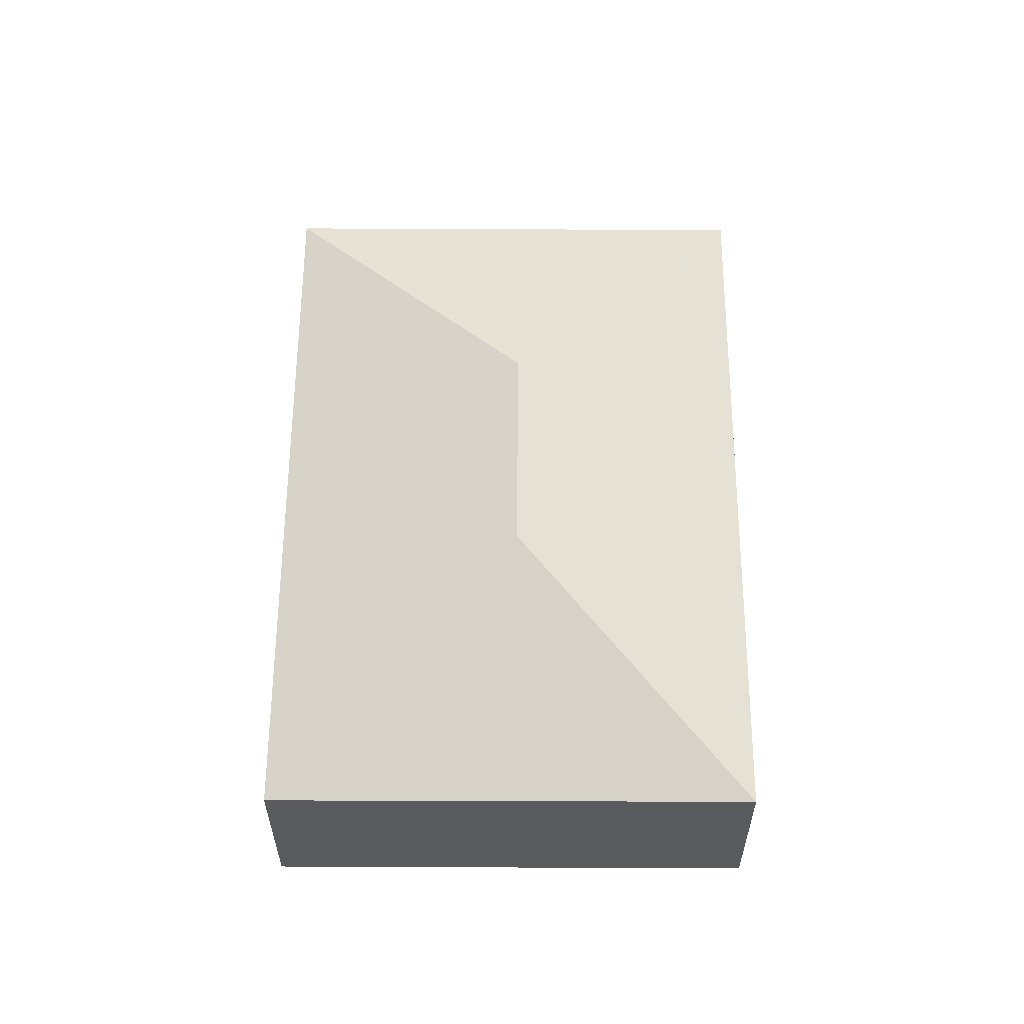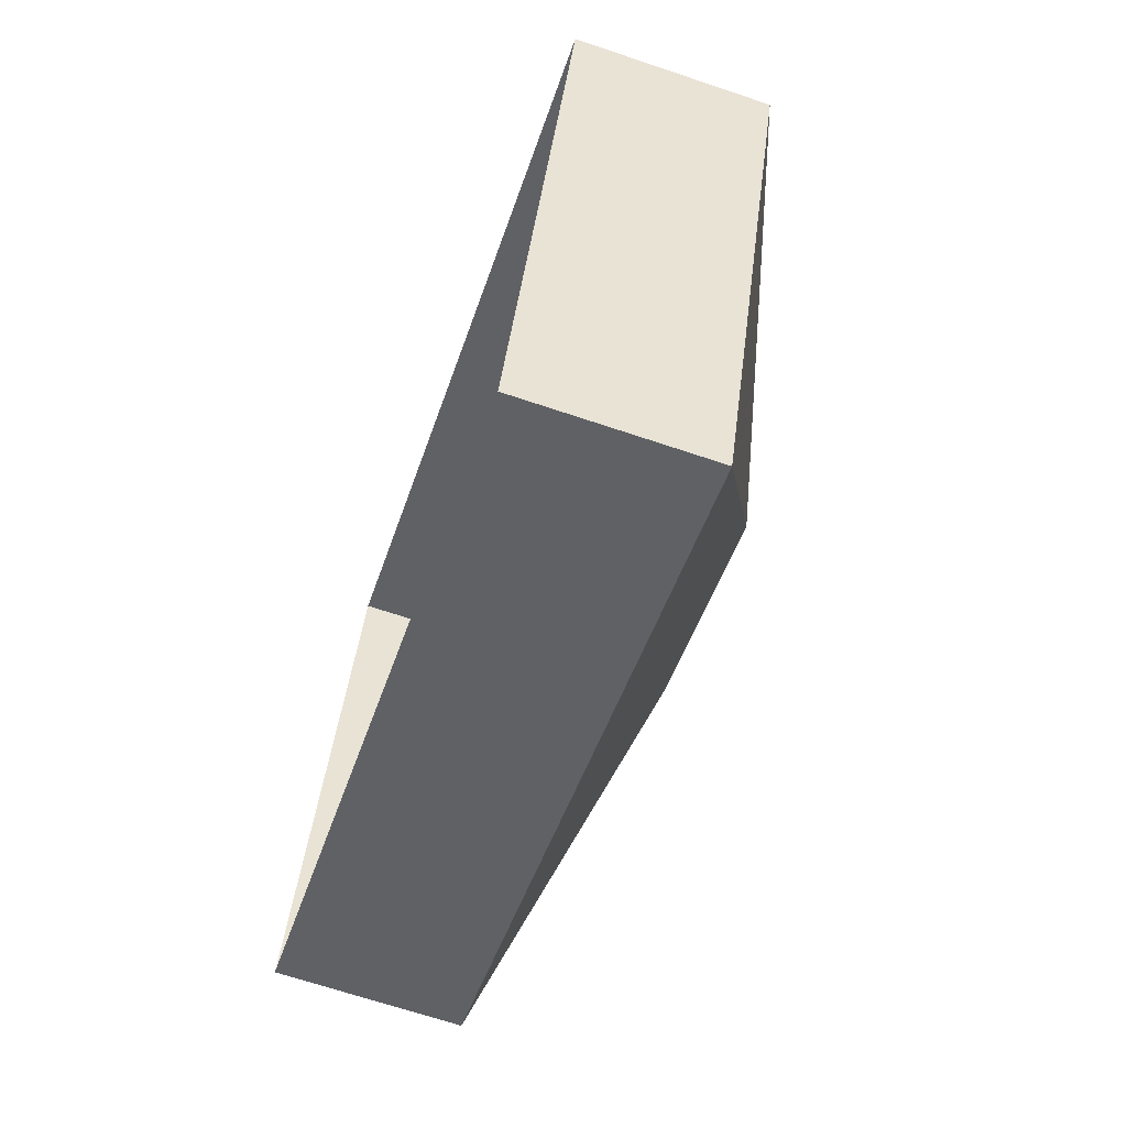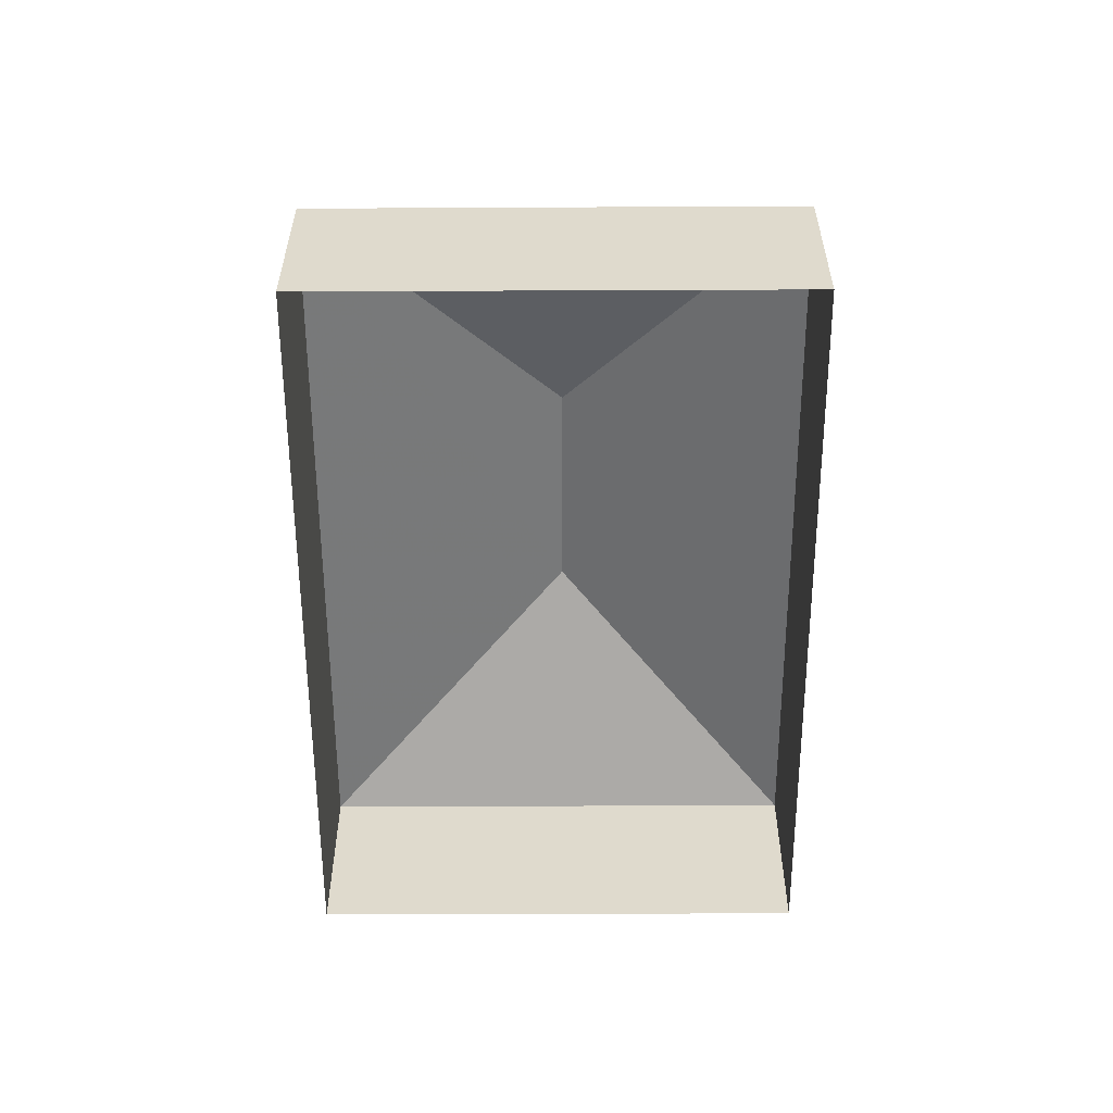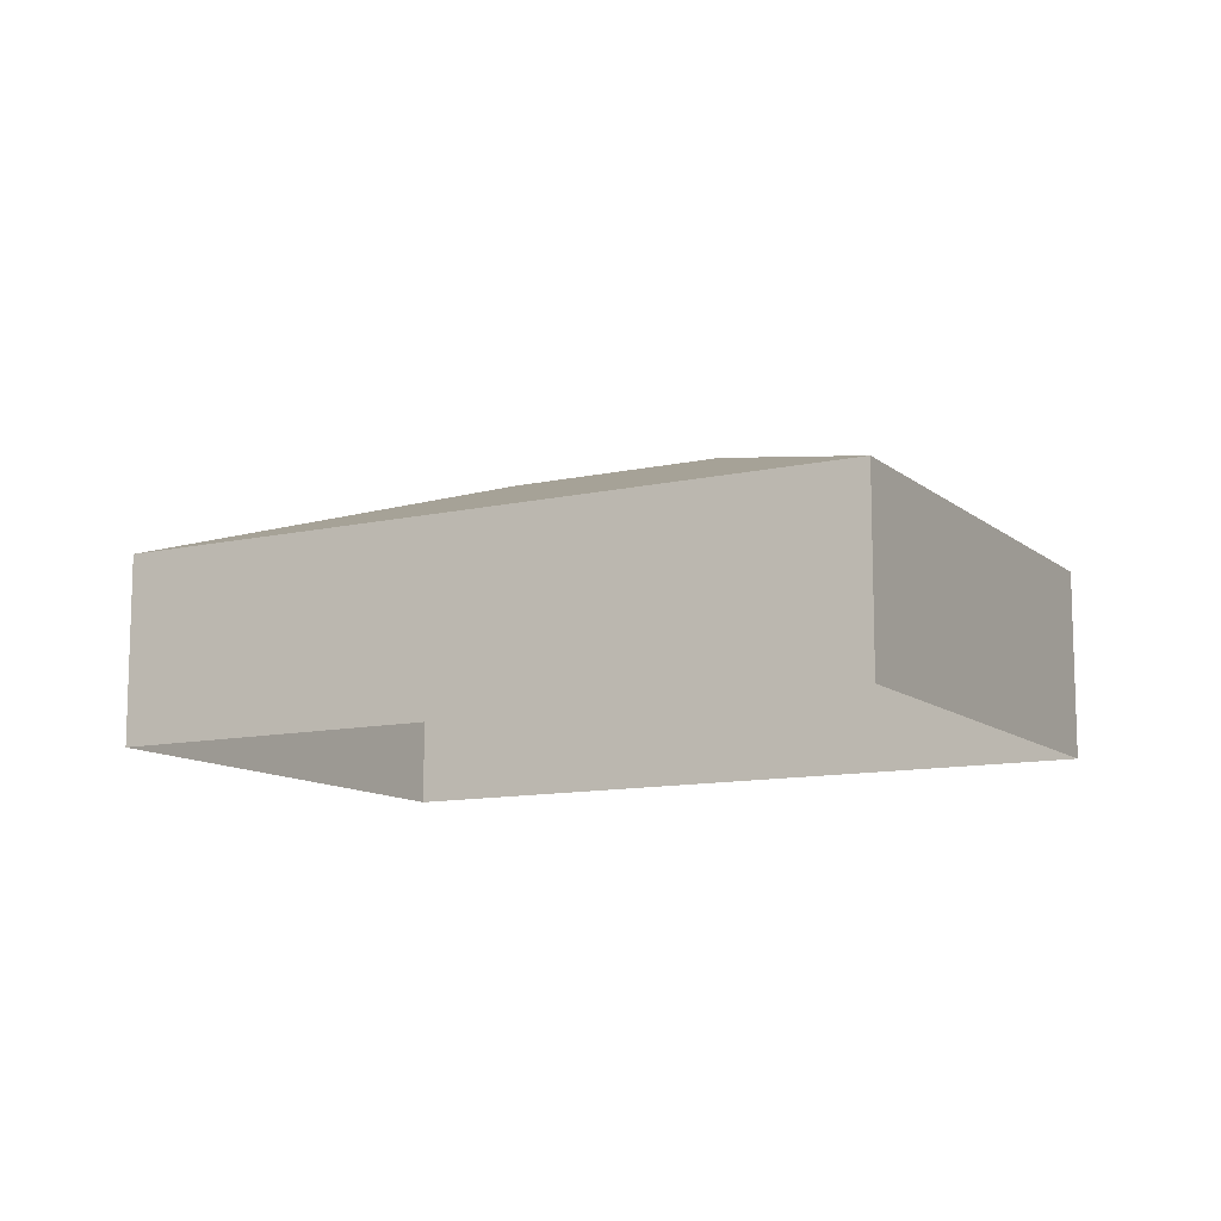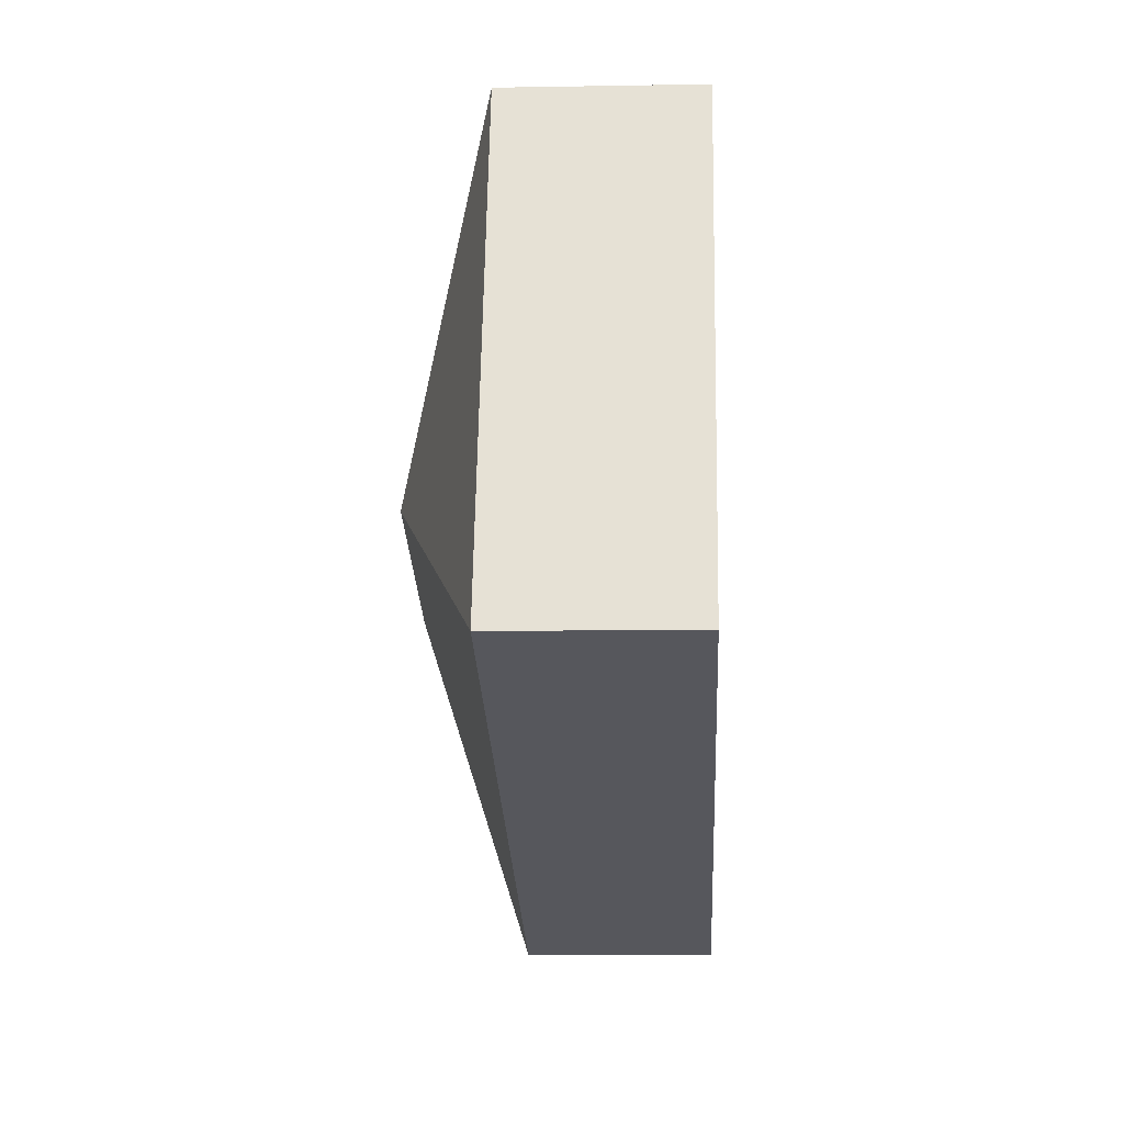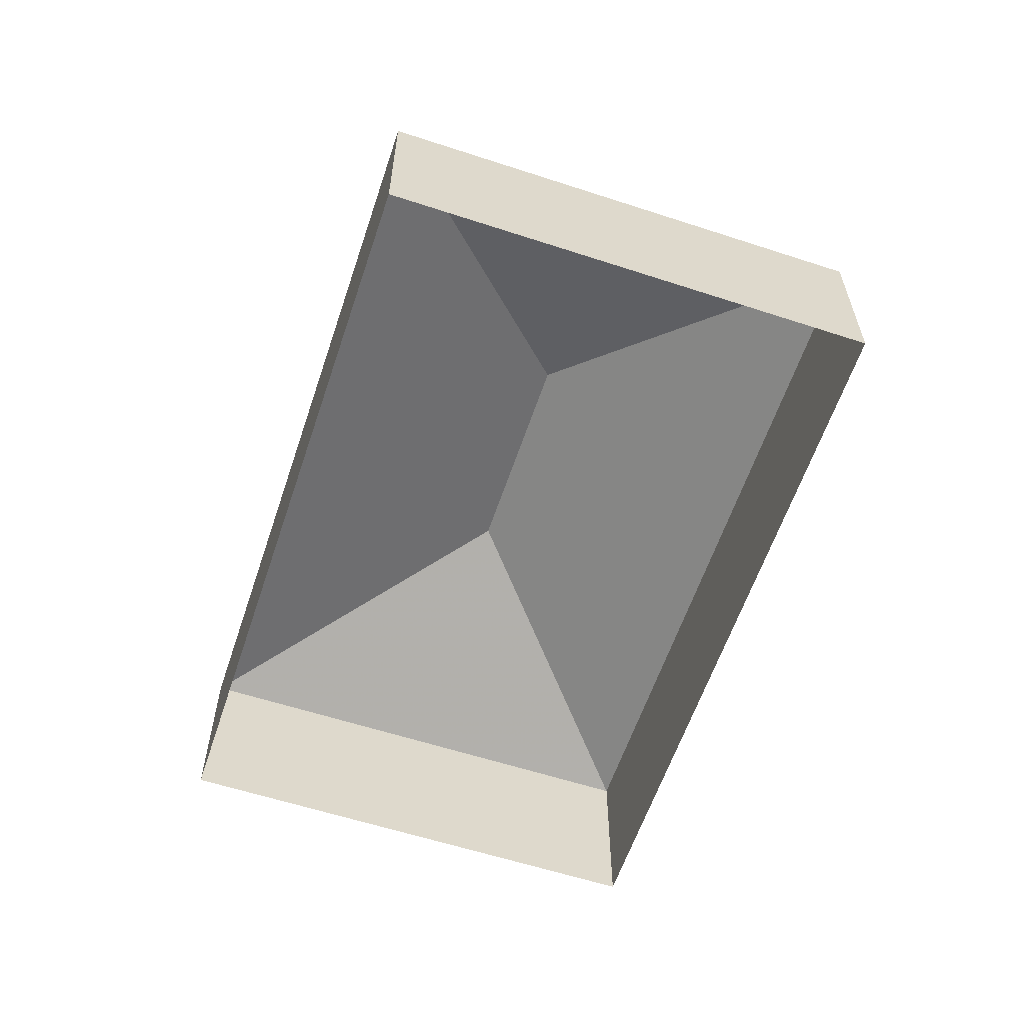
<metadata>
{"format":"obj","ext":"obj","renderer":"f3d","projection":"perspective","resolution":1024,"background":"white","views":[{"elev":58.6,"azim":-68.2,"up":"+Z"},{"elev":-68.0,"azim":-108.6,"up":"+Y"},{"elev":-57.1,"azim":-68.3,"up":"+Z"},{"elev":-11.2,"azim":-129.7,"up":"+Z"},{"elev":-5.9,"azim":92.8,"up":"+Y"},{"elev":-60.1,"azim":-87.0,"up":"+Z"}]}
</metadata>
<code>
v -8.839e+04 -1.008e+05 1.919
v -8.839e+04 -1.008e+05 1.921
v -8.84e+04 -1.008e+05 1.921
v -8.841e+04 -1.008e+05 1.919
v -8.841e+04 -1.008e+05 5.033
v -8.84e+04 -1.008e+05 6.578
v -8.839e+04 -1.008e+05 5.032
v -8.84e+04 -1.008e+05 6.578
v -8.839e+04 -1.008e+05 5.034
v -8.84e+04 -1.008e+05 5.035
f 1 2 3
f 4 1 3
f 5 6 7
f 8 6 5
f 6 8 9
f 9 8 10
f 8 5 10
f 6 9 7
f 5 4 3
f 10 5 3
f 5 1 4
f 5 7 1
f 7 2 1
f 7 9 2
f 9 3 2
f 9 10 3

</code>
